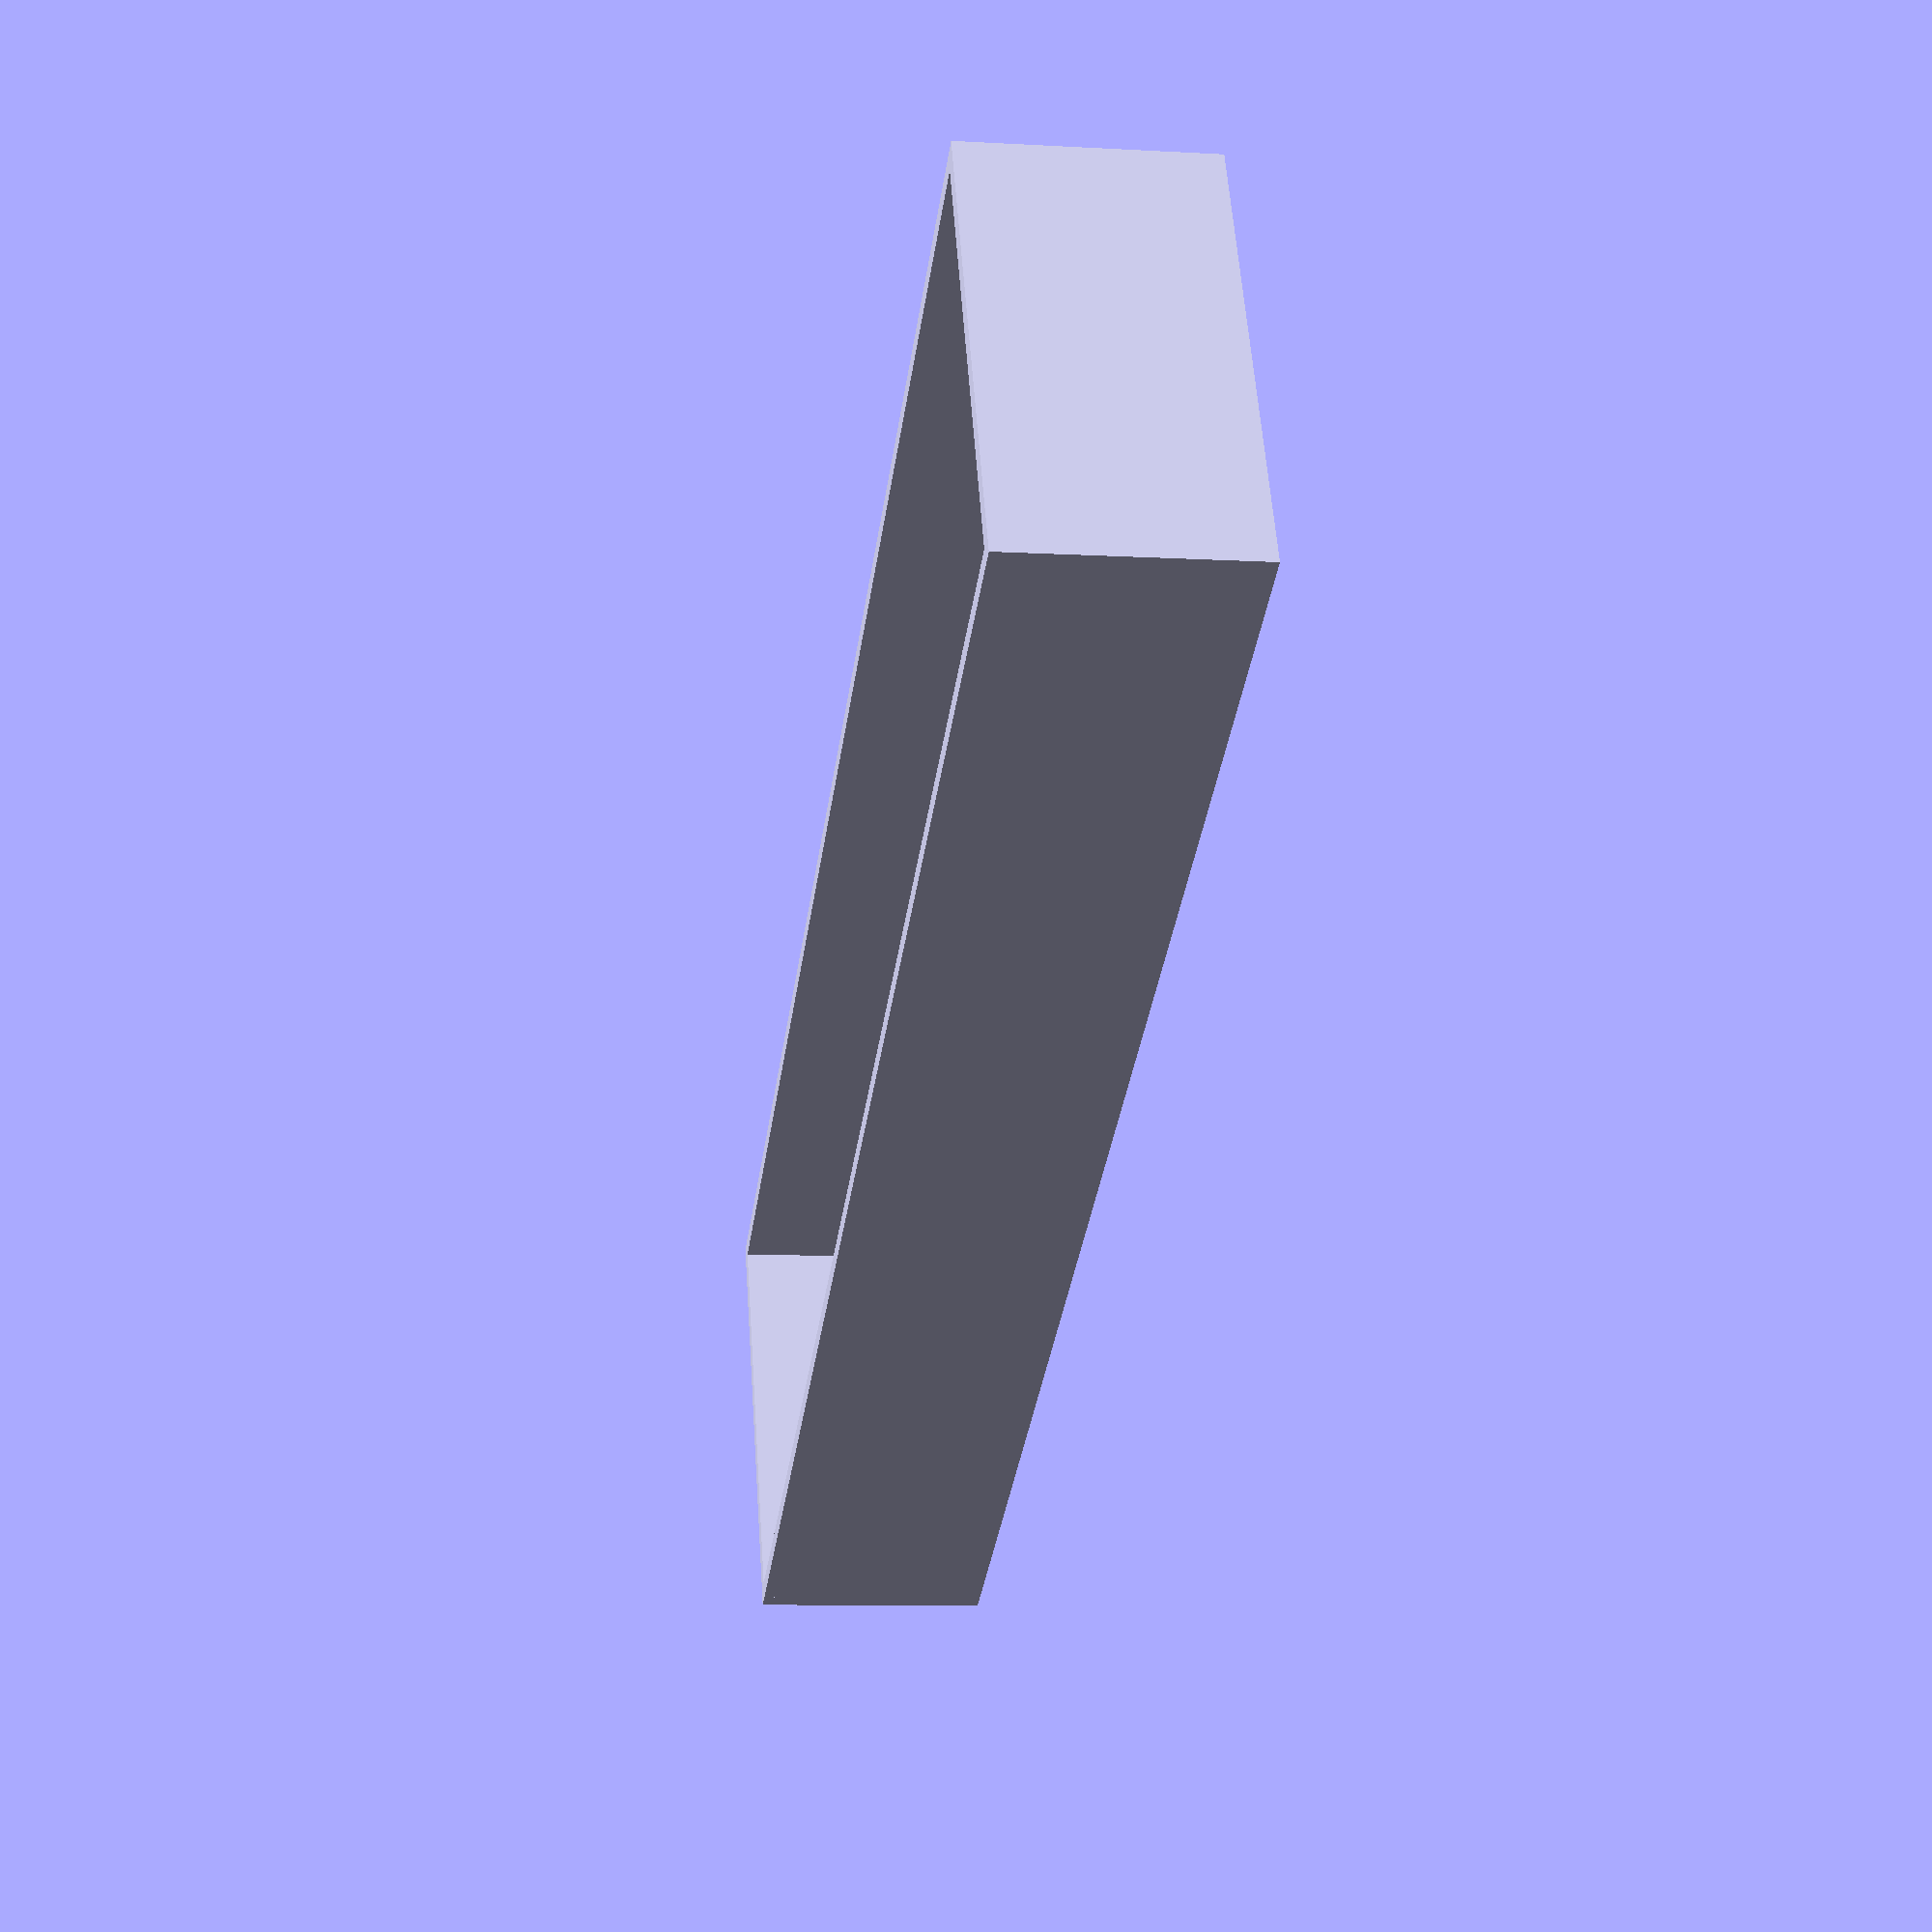
<openscad>
$fa = 1;
$fs = 0.4;

base_length = 200;
base_width = 50;
base_depth = 25;

wall_thick = 2;


// bottom
translate([0, 0, wall_thick/2])
cube([base_length, base_width, wall_thick], center=true);

// short sides
translate([0, base_width / 2, (base_depth + wall_thick) / 2])
cube([base_length, wall_thick, base_depth + wall_thick], center=true);

translate([0, -base_width / 2, (base_depth + wall_thick) / 2])
cube([base_length, wall_thick, base_depth + wall_thick], center=true);

// short sides
translate([base_length / 2, 0, (base_depth + wall_thick) / 2])
cube([wall_thick, base_width + wall_thick, base_depth + wall_thick], center=true);

translate([-base_length / 2, 0, (base_depth + wall_thick) / 2])
cube([wall_thick, base_width + wall_thick, base_depth + wall_thick], center=true);
</openscad>
<views>
elev=8.9 azim=333.4 roll=81.3 proj=p view=solid
</views>
